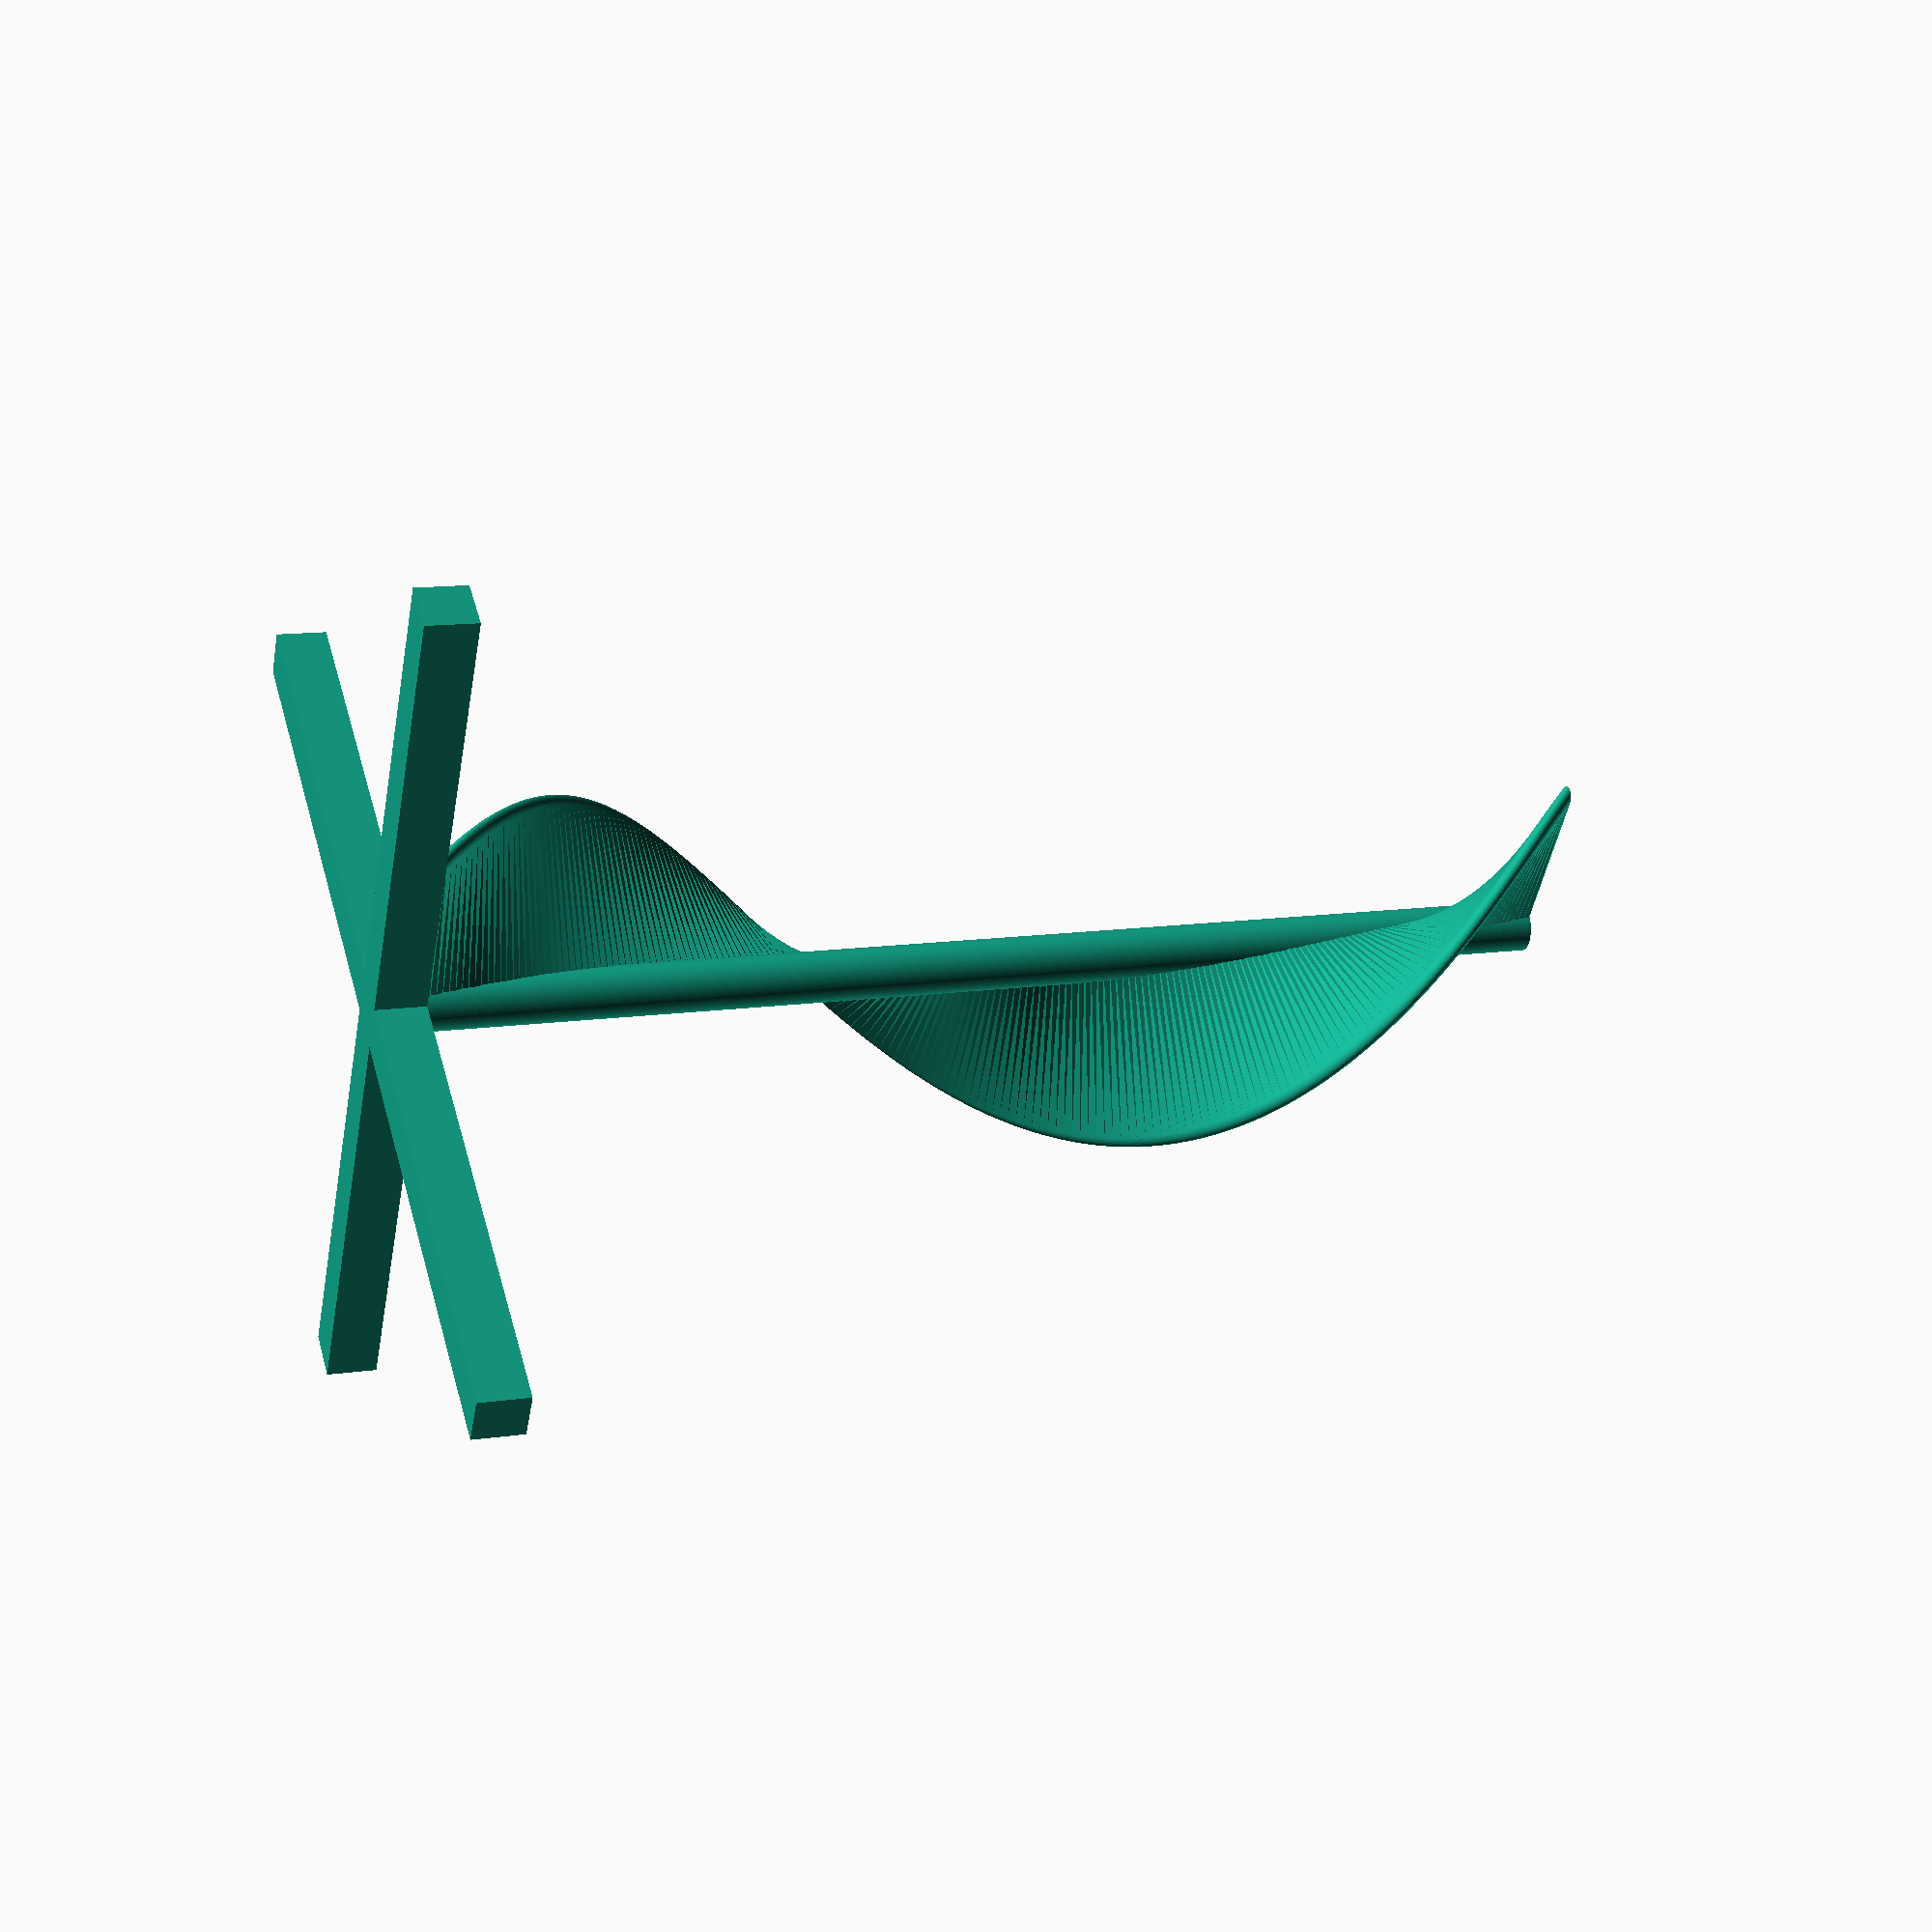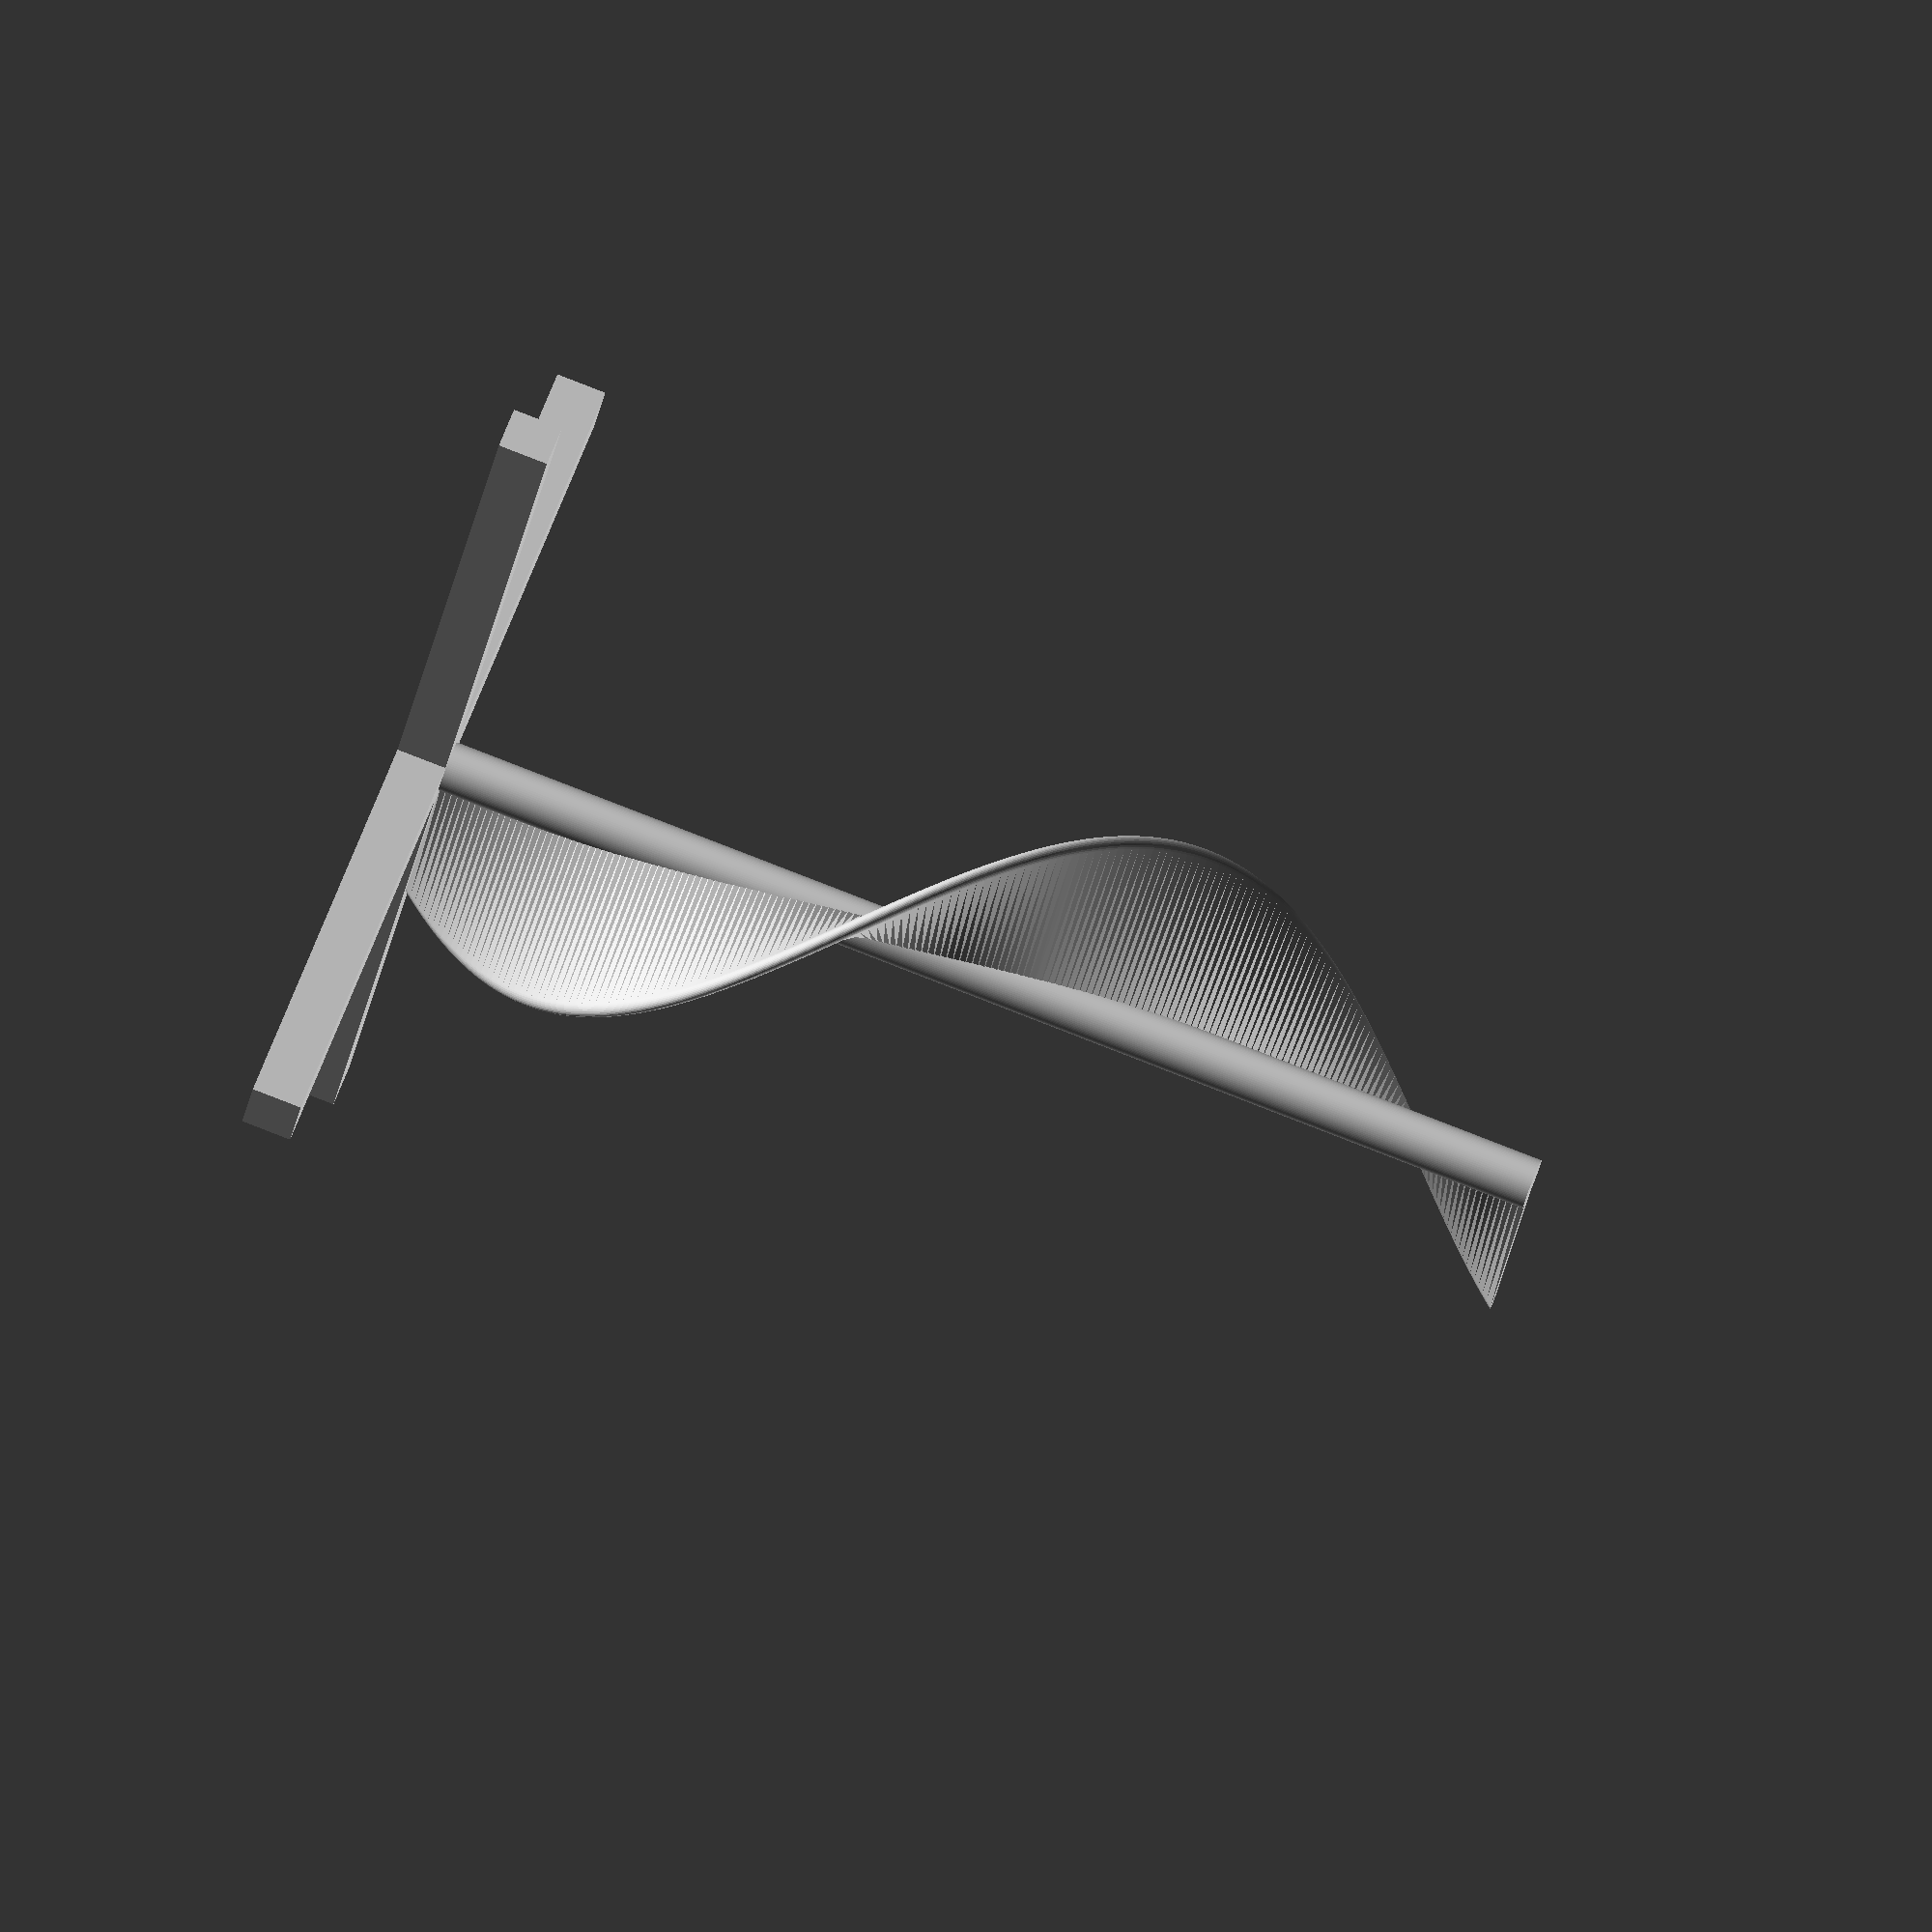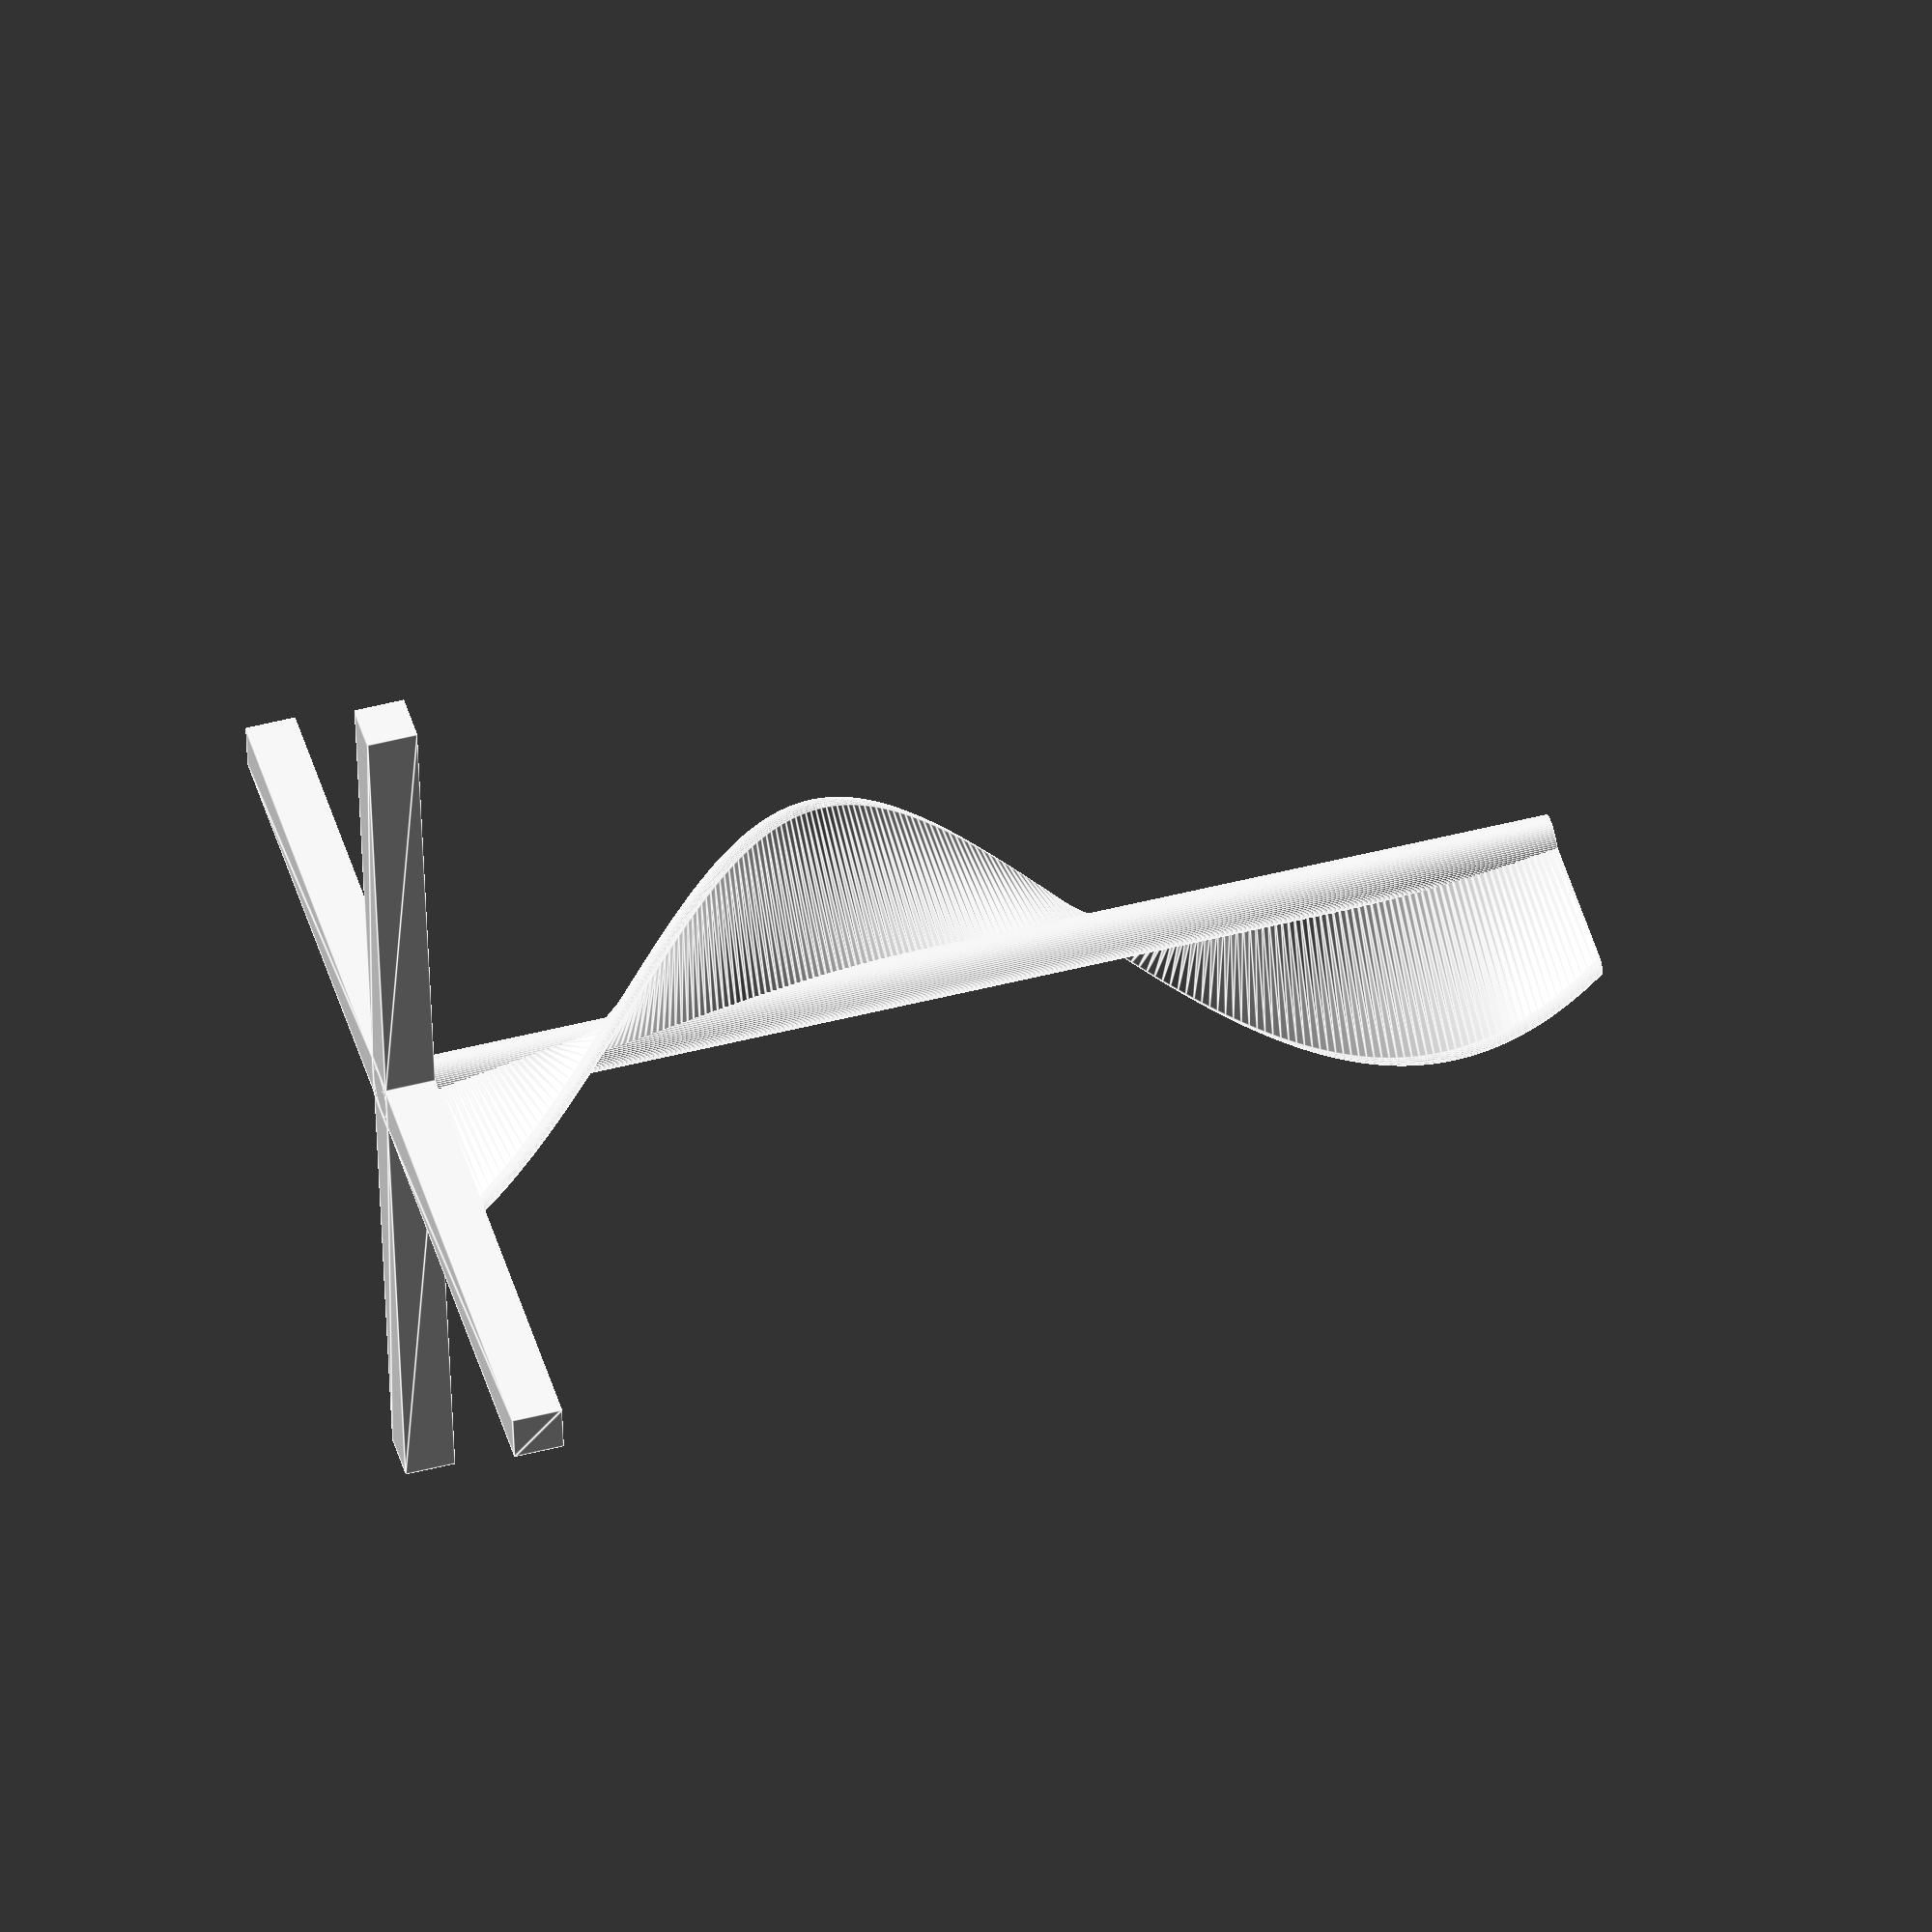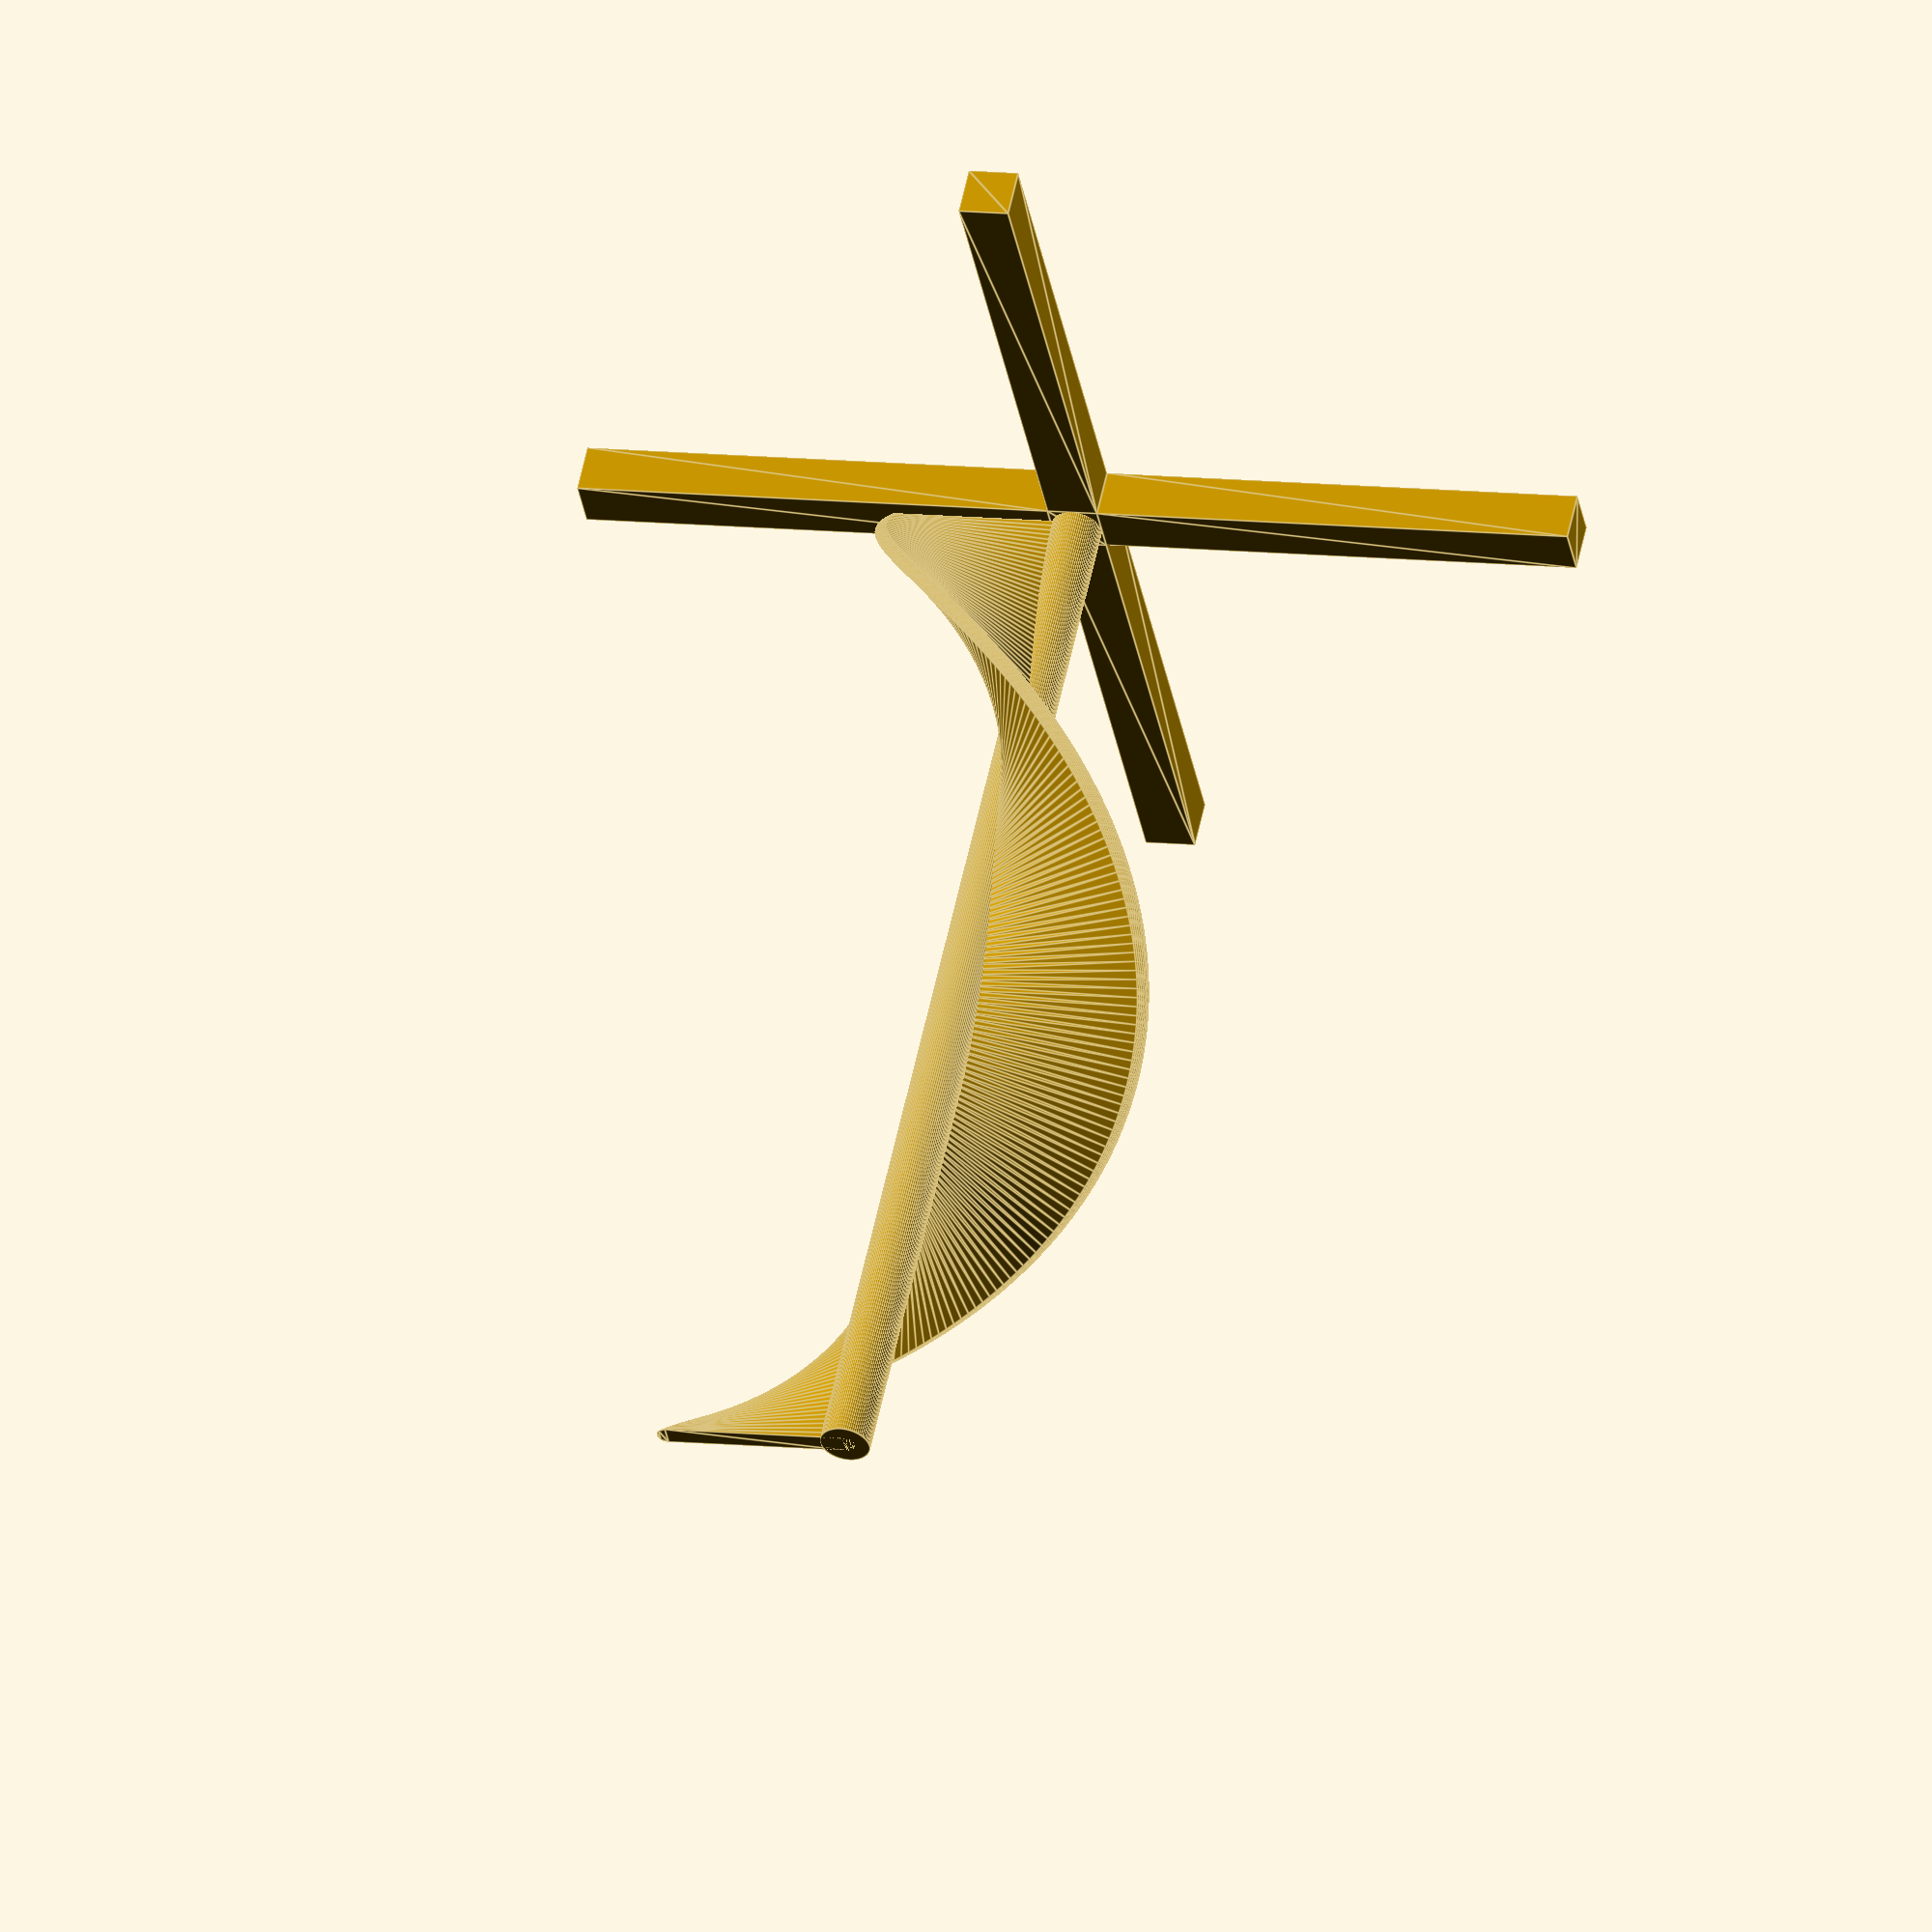
<openscad>
// File sinusoidhelicoid.scad 
// (c) 2023 Rich Cameron, for the book Make:Trigonometry
// Licensed under a Creative Commons, Attribution,
// CC-BY 4.0 international license, per
// https://creativecommons.org/licenses/by/4.0/
// Attribute to Rich Cameron, at
// repository github.com/whosawhatsis/Trigonometry

size = 18;
base = 100;

$fs = .2;
$fa = 2;

linear_extrude(5) {
	square([5, base], center = true);
	square([base, 5], center = true);
}

translate([0, 0, 5]) linear_extrude(size * 2 * PI, twist = 360) hull() {
	circle();
	translate([size, 0, 0]) circle();
}

cylinder(r = 2.5, h = 5 + size * 2 * PI);
</openscad>
<views>
elev=167.4 azim=56.7 roll=288.5 proj=p view=wireframe
elev=96.4 azim=305.0 roll=248.8 proj=o view=solid
elev=127.4 azim=8.1 roll=285.2 proj=o view=edges
elev=306.5 azim=169.3 roll=11.5 proj=o view=edges
</views>
